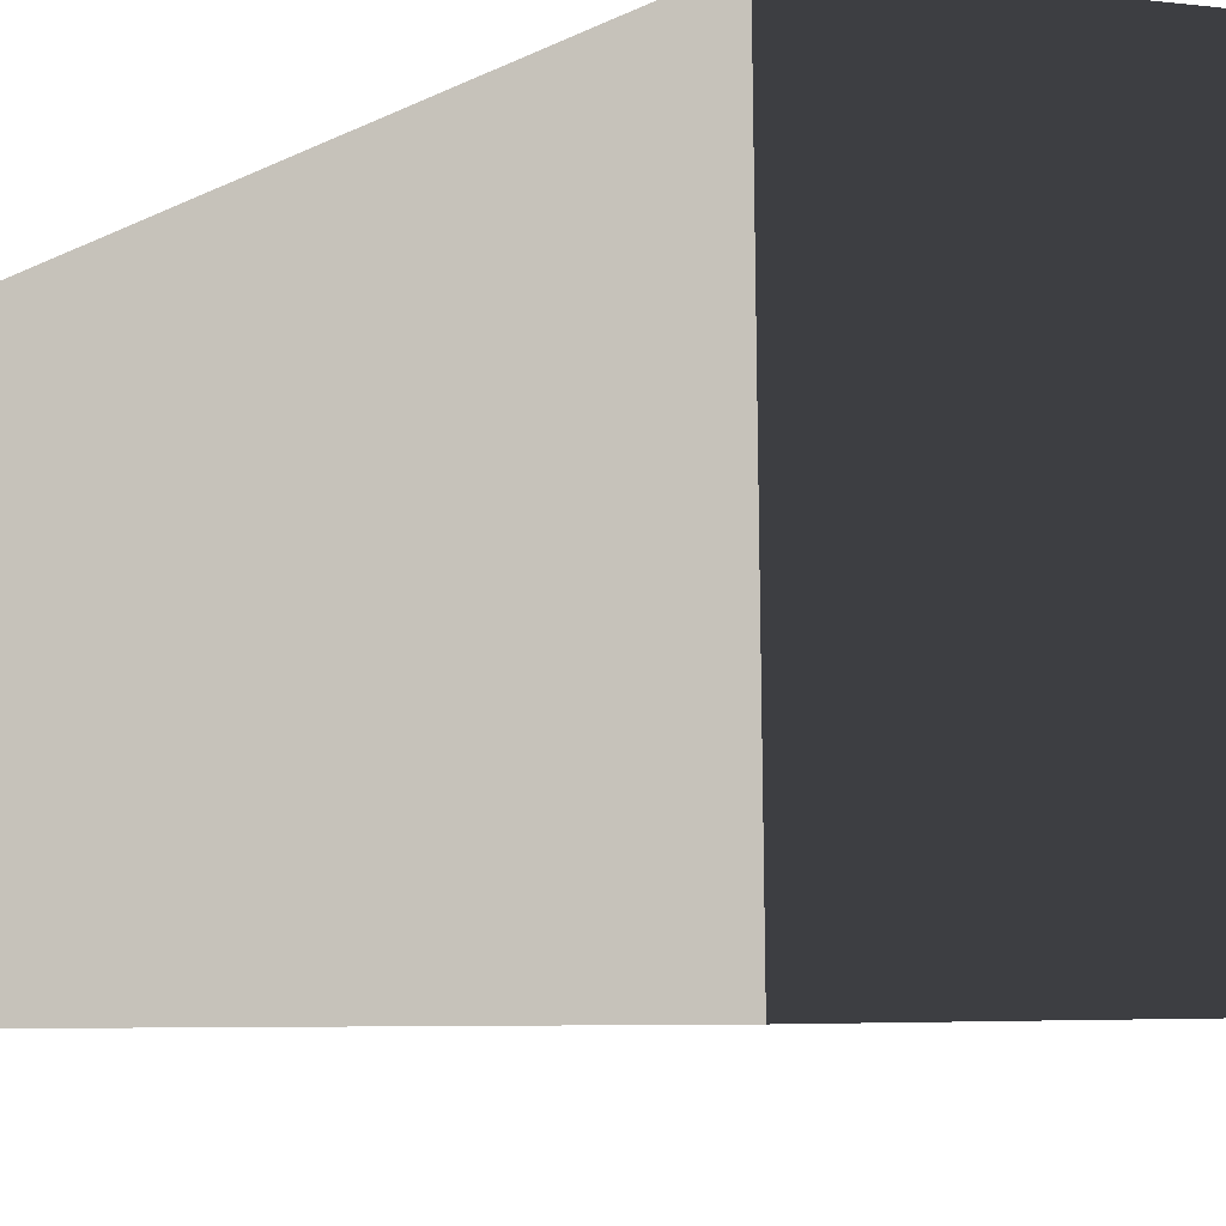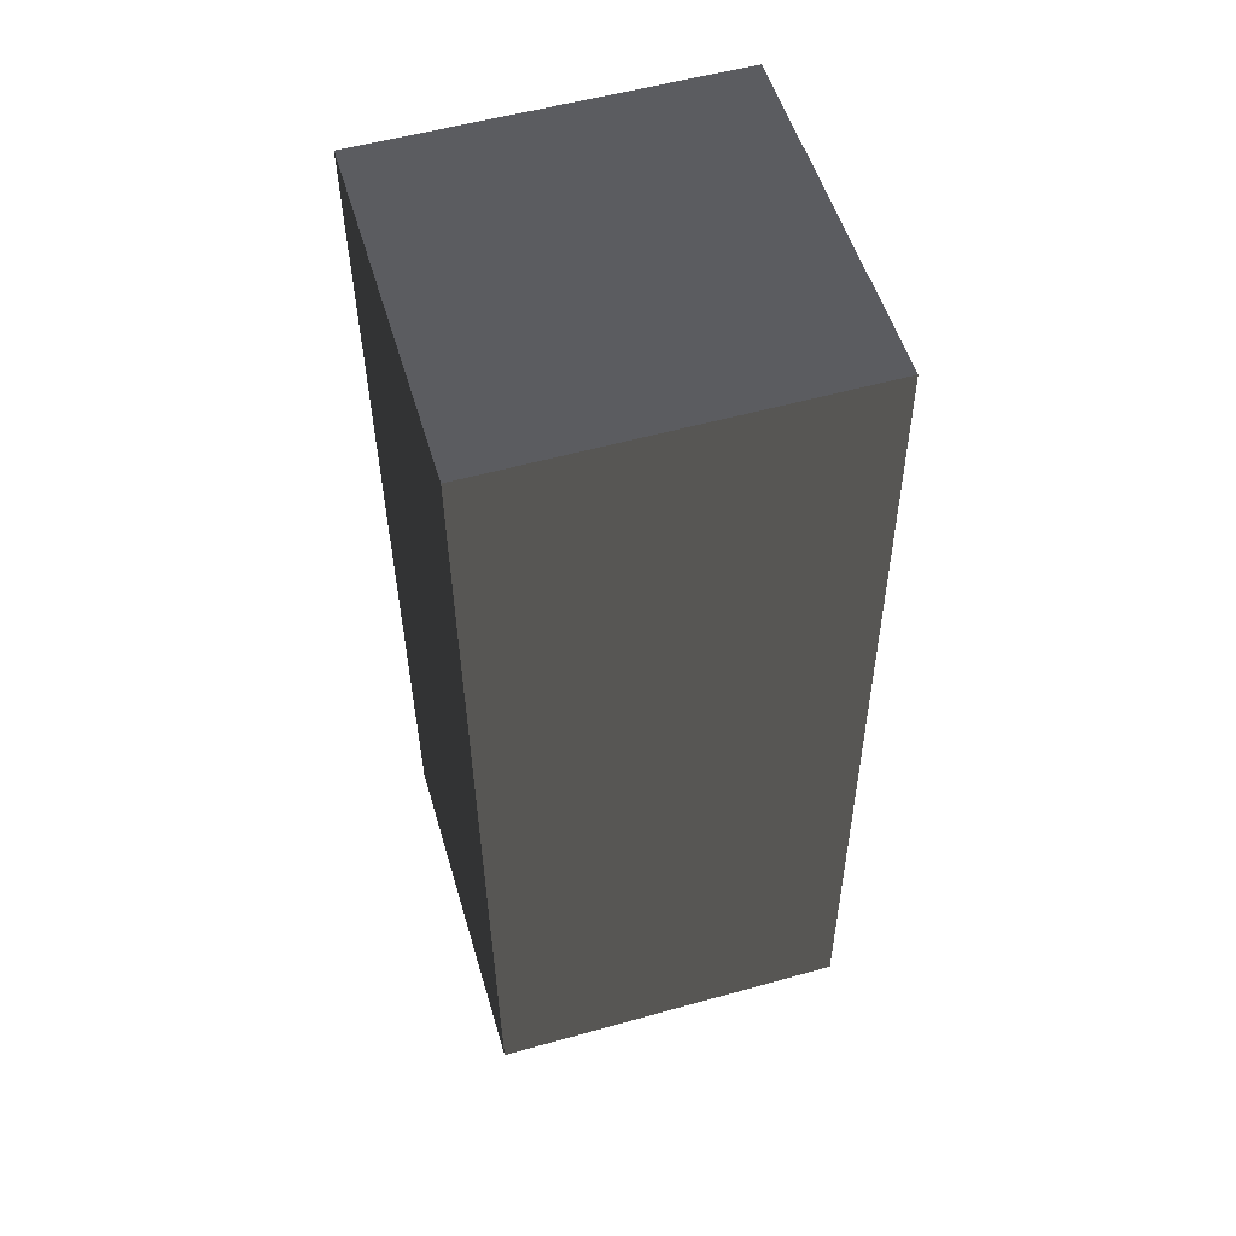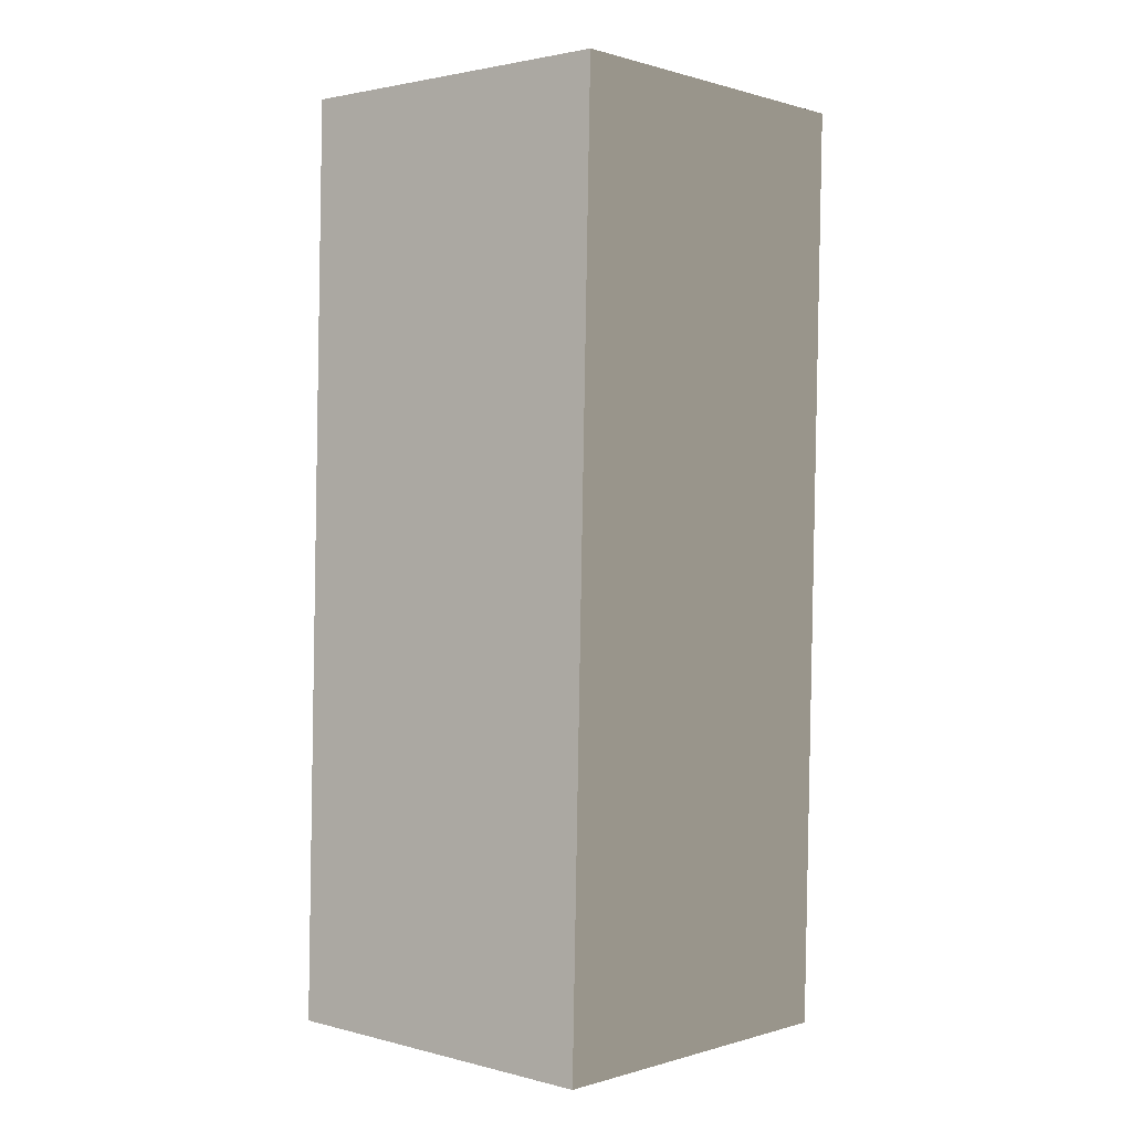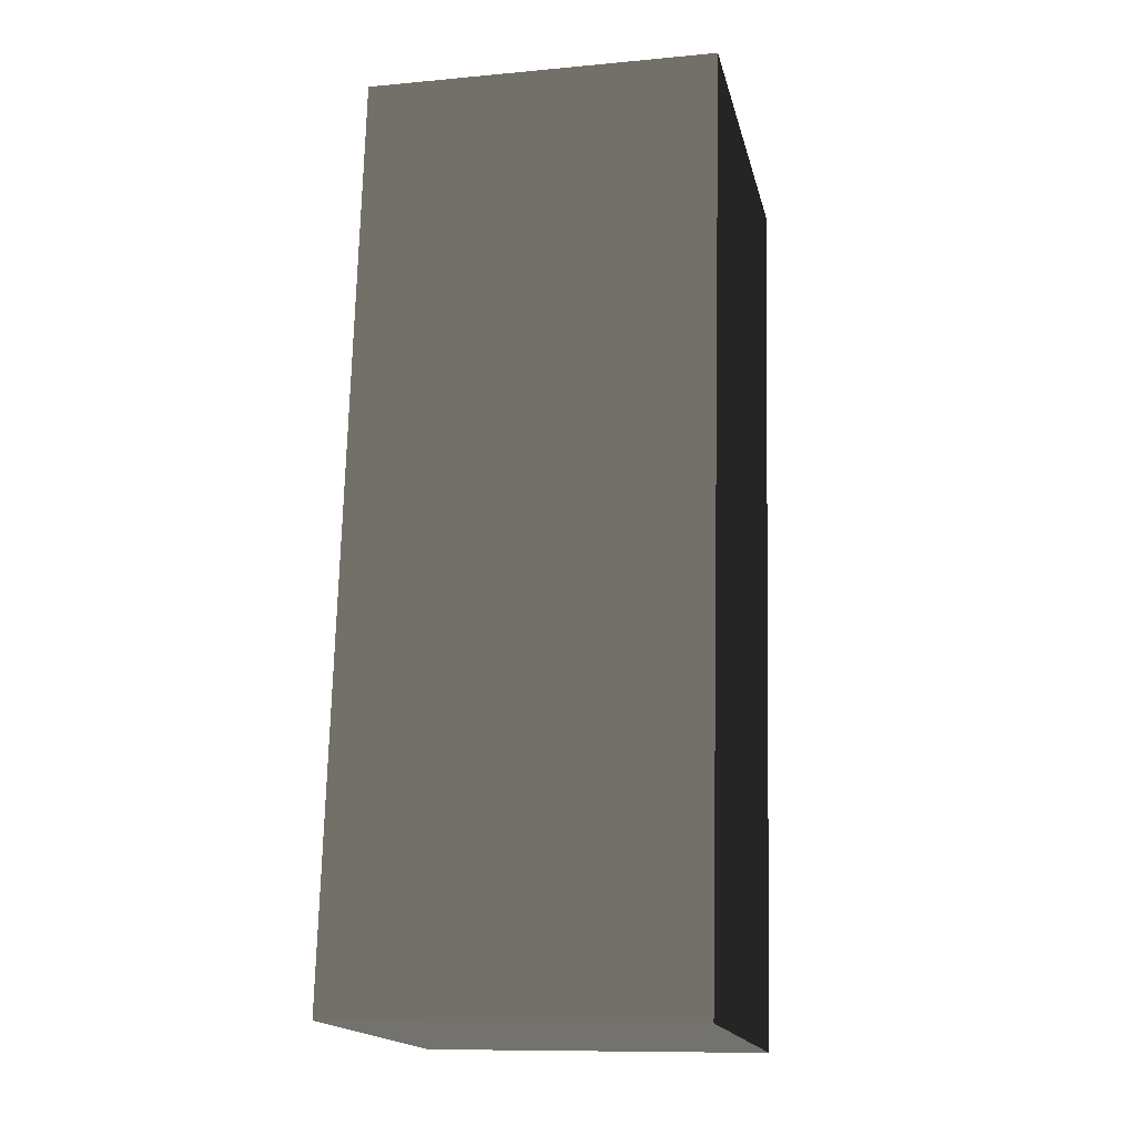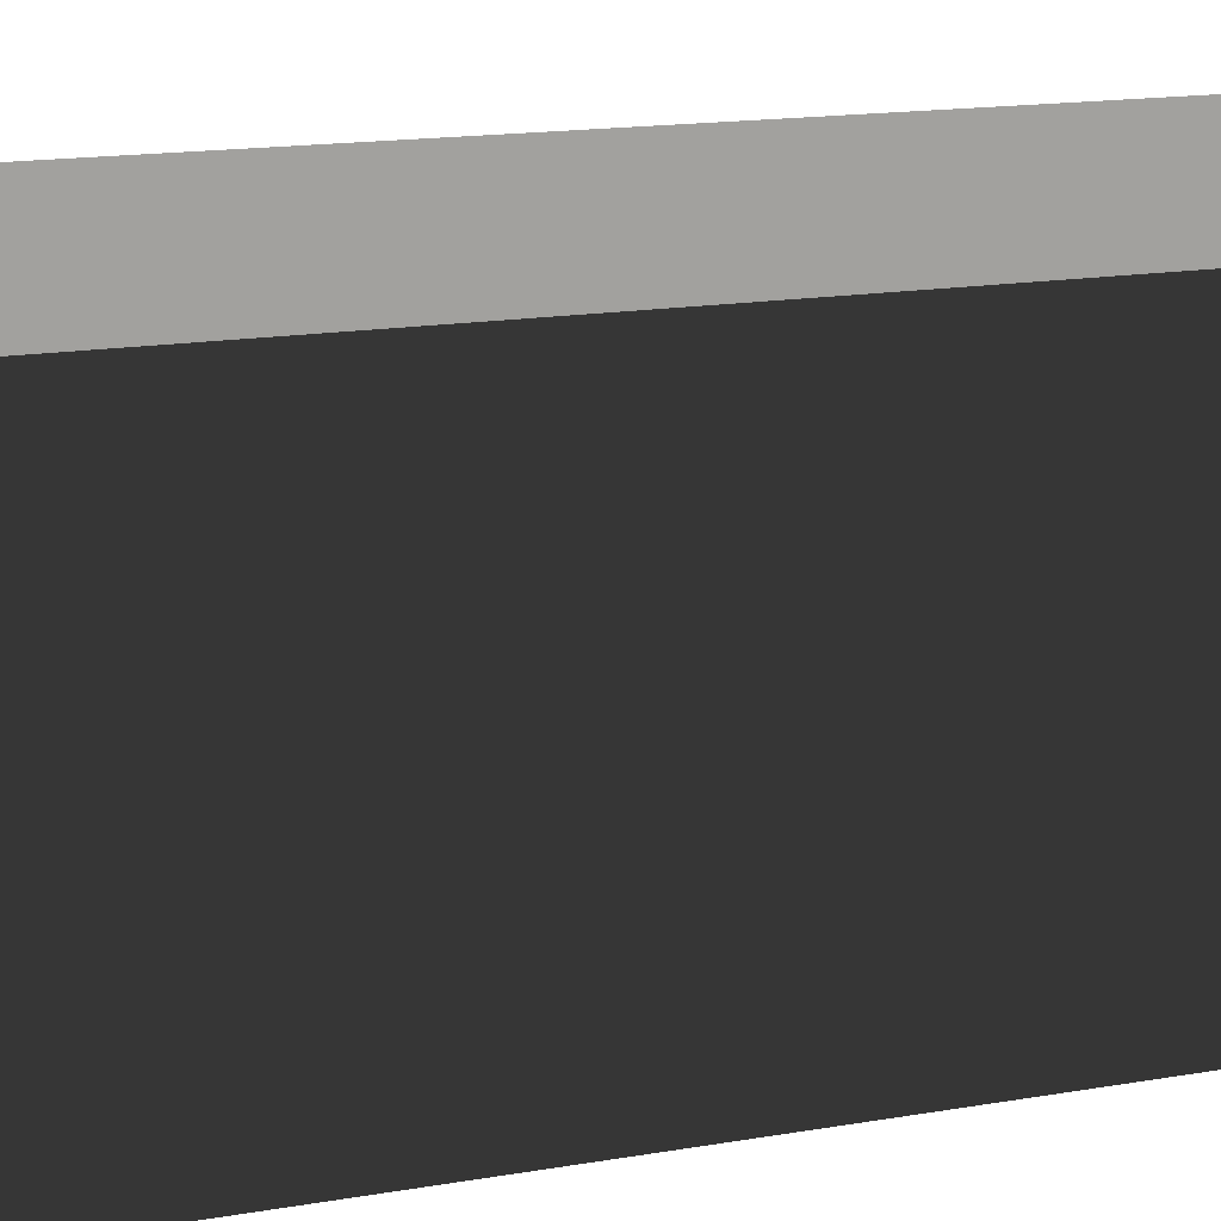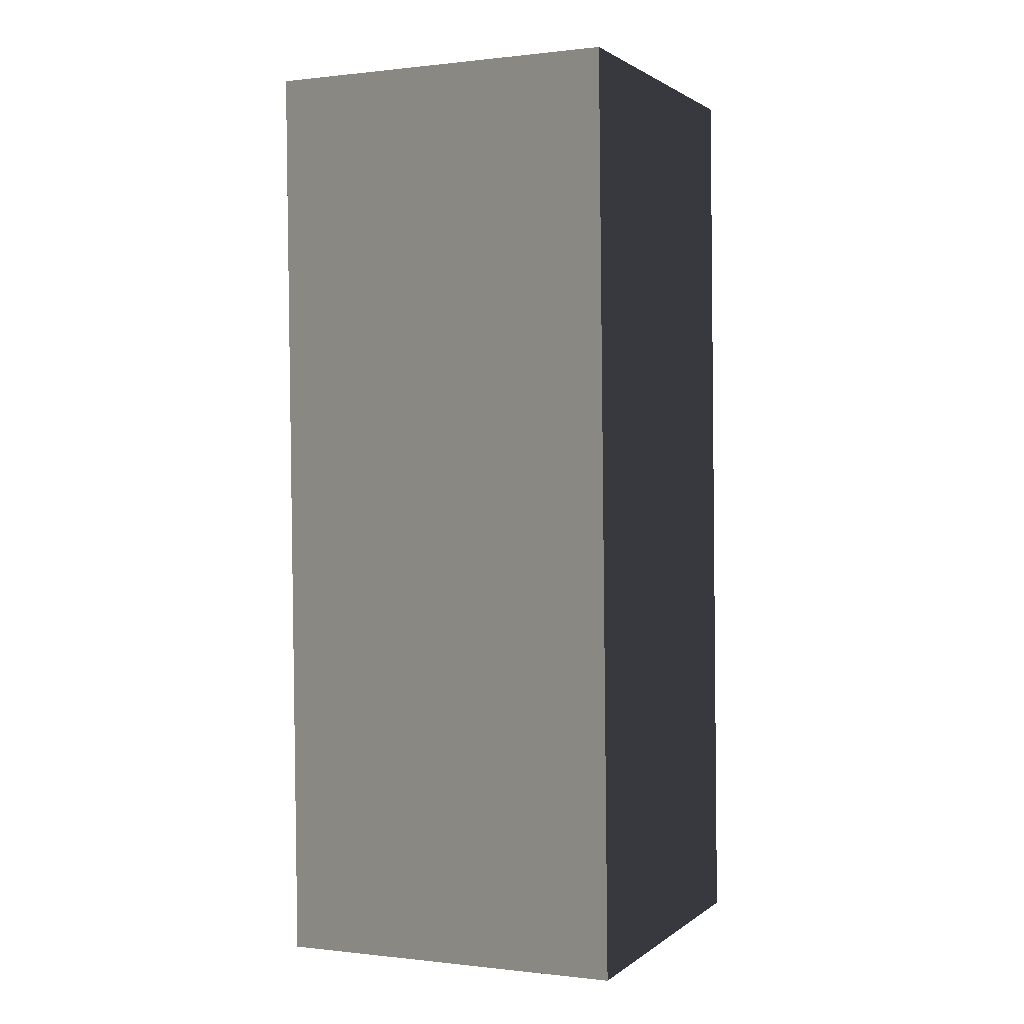
<metadata>
{"format":"obj","ext":"obj","renderer":"f3d","projection":"perspective","resolution":1024,"background":"white","views":[{"elev":-3.5,"azim":153.3,"up":"+Y"},{"elev":55.2,"azim":163.6,"up":"+Z"},{"elev":2.2,"azim":-138.1,"up":"+Z"},{"elev":-17.3,"azim":-77.2,"up":"+Z"},{"elev":17.0,"azim":-113.2,"up":"+Y"},{"elev":-0.0,"azim":24.0,"up":"+Z"}]}
</metadata>
<code>
v -0.6234 -0.676 2.046
v -0.6234 -0.5931 -1.187
v -0.6234 0.6532 -1.155
v -0.6234 0.5703 2.078
v -0.6234 0.5703 2.078
v -0.6234 0.6532 -1.155
v 0.6234 0.6532 -1.155
v 0.6234 0.5703 2.078
v 0.6234 0.5703 2.078
v 0.6234 0.6532 -1.155
v 0.6234 -0.5931 -1.187
v 0.6234 -0.676 2.046
v 0.6234 -0.676 2.046
v 0.6234 -0.5931 -1.187
v -0.6234 -0.5931 -1.187
v -0.6234 -0.676 2.046
v -0.6234 -0.5931 -1.187
v 0.6234 -0.5931 -1.187
v 0.6234 0.6532 -1.155
v -0.6234 0.6532 -1.155
v 0.6234 -0.676 2.046
v -0.6234 -0.676 2.046
v -0.6234 0.5703 2.078
v 0.6234 0.5703 2.078
g Wall_t1_(114)_37693_327
f 1 3 2
f 1 4 3
f 5 7 6
f 5 8 7
f 9 11 10
f 9 12 11
f 13 15 14
f 13 16 15
f 17 19 18
f 17 20 19
f 21 23 22
f 21 24 23

</code>
